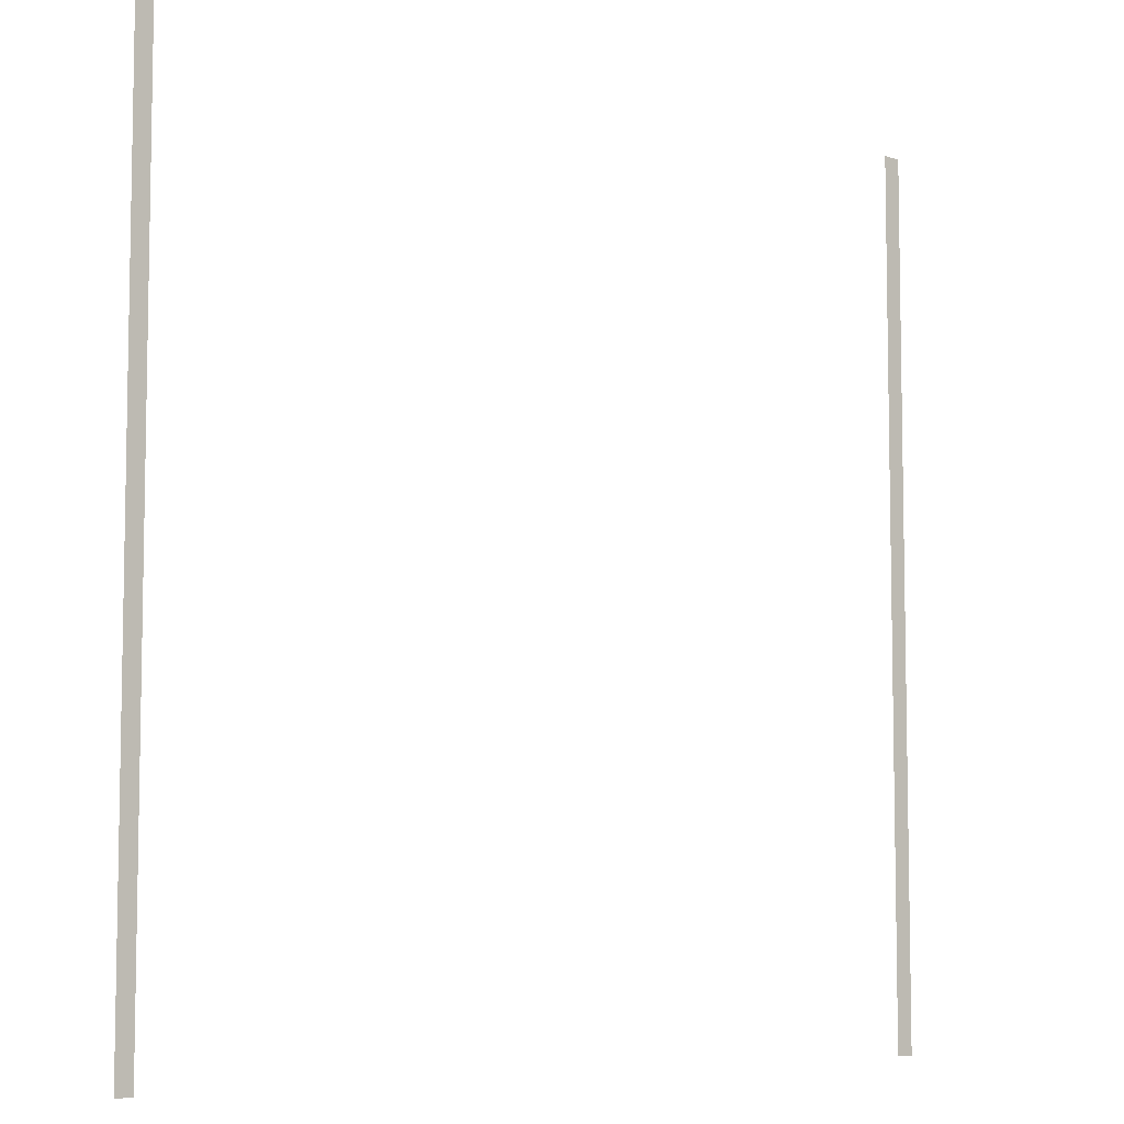
<metadata>
{"format":"obj","ext":"obj","renderer":"f3d","projection":"perspective","resolution":1024,"background":"white","views":[{"elev":-7.0,"azim":138.7,"up":"+Y"}]}
</metadata>
<code>
g FX_BI_Hyunwoo_Skill04_Range_01
v -0.4845 -1 0
v -0.5064 -1 0
v -0.5064 -0.4306 0
v -0.4845 -0.4306 0
v -0.5064 -0.3983 0
v -0.4845 -0.126 0
v -0.5064 -0.126 0
v -0.4845 0 0
v -0.5064 0 0
v 0.4867 -0.4306 0
v 0.5064 -1 0
v 0.4867 -1 0
v 0.5064 -0.4306 0
v 0.5064 -0.3983 0
v 0.4867 -0.126 0
v 0.5064 -0.126 0
v 0.4867 0 0
v 0.5064 0 0
g FX_BI_Hyunwoo_Skill04_Range_01_0
f 3 2 1
f 1 4 3
f 3 4 5
f 6 5 4
f 5 6 7
f 7 6 8
f 8 9 7
f 12 11 10
f 13 10 11
f 10 13 14
f 14 15 10
f 16 15 14
f 17 15 16
f 16 18 17

</code>
